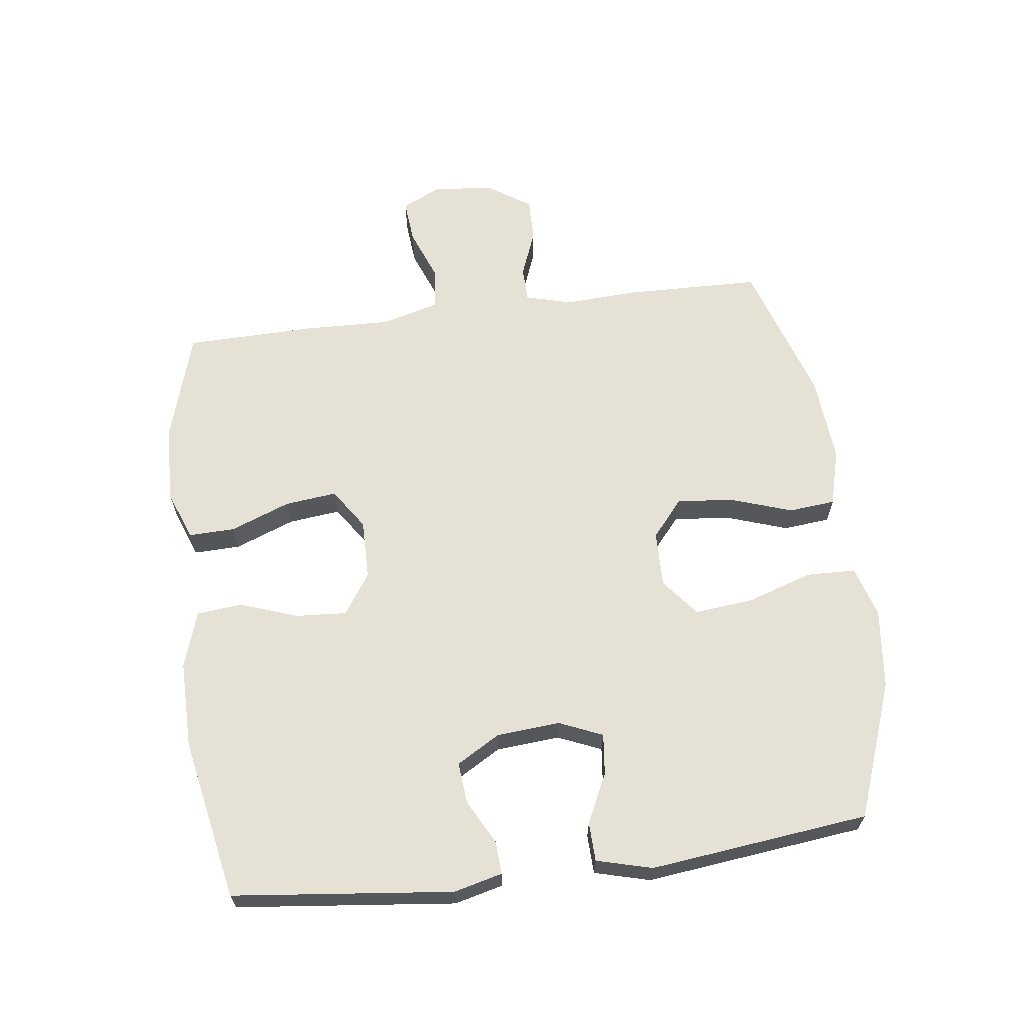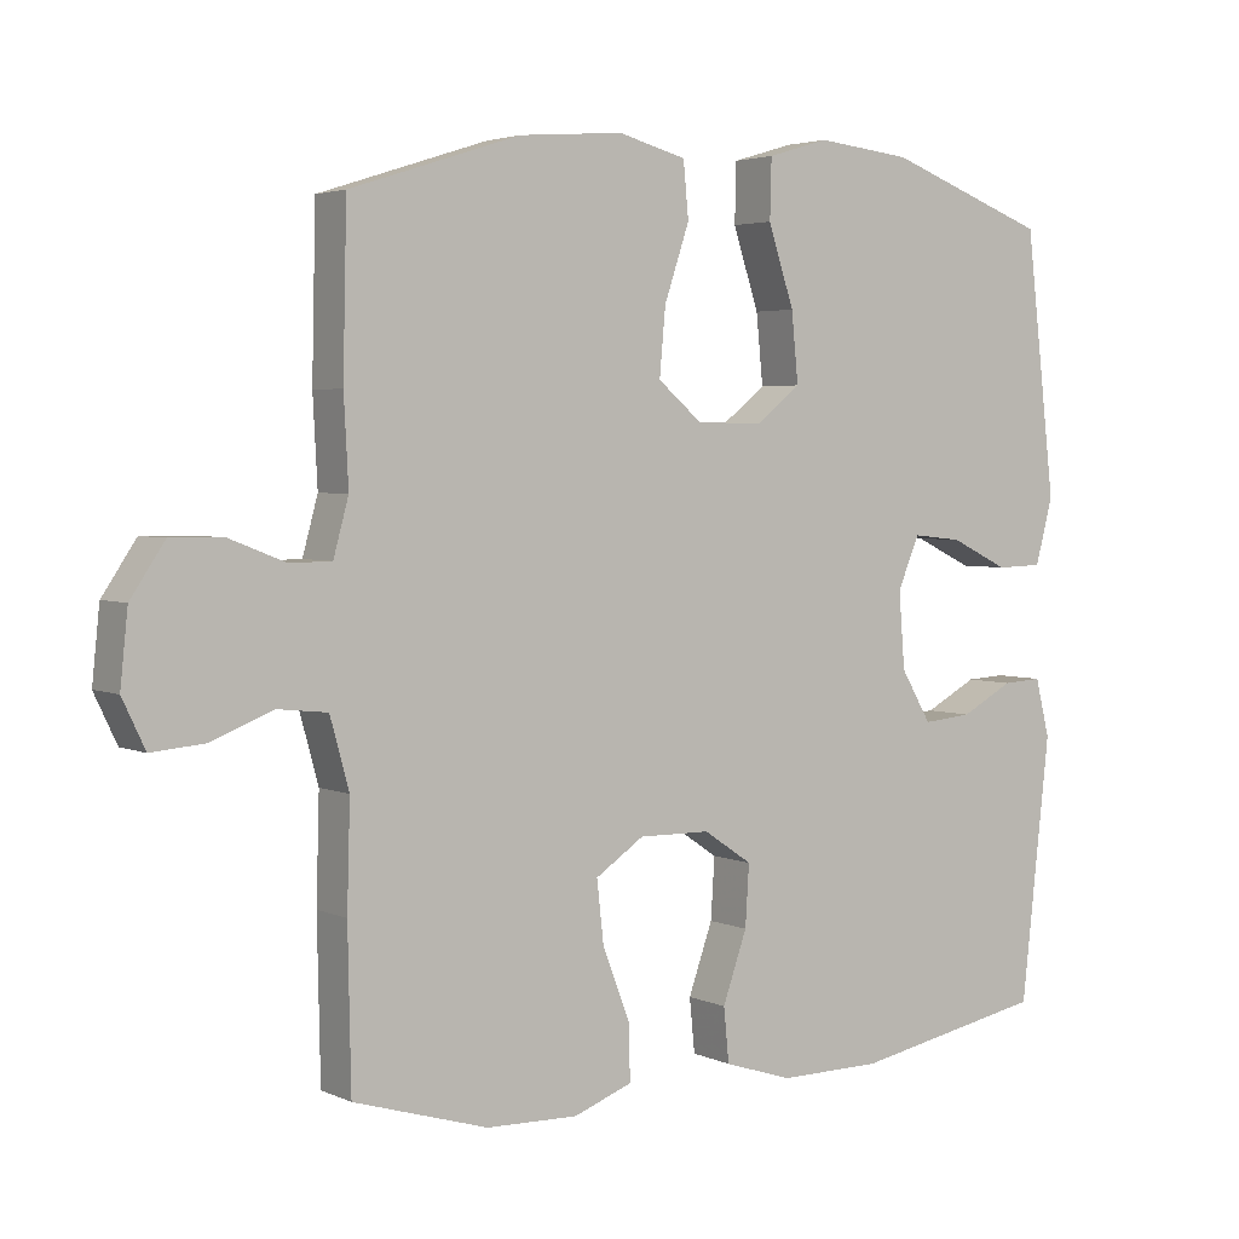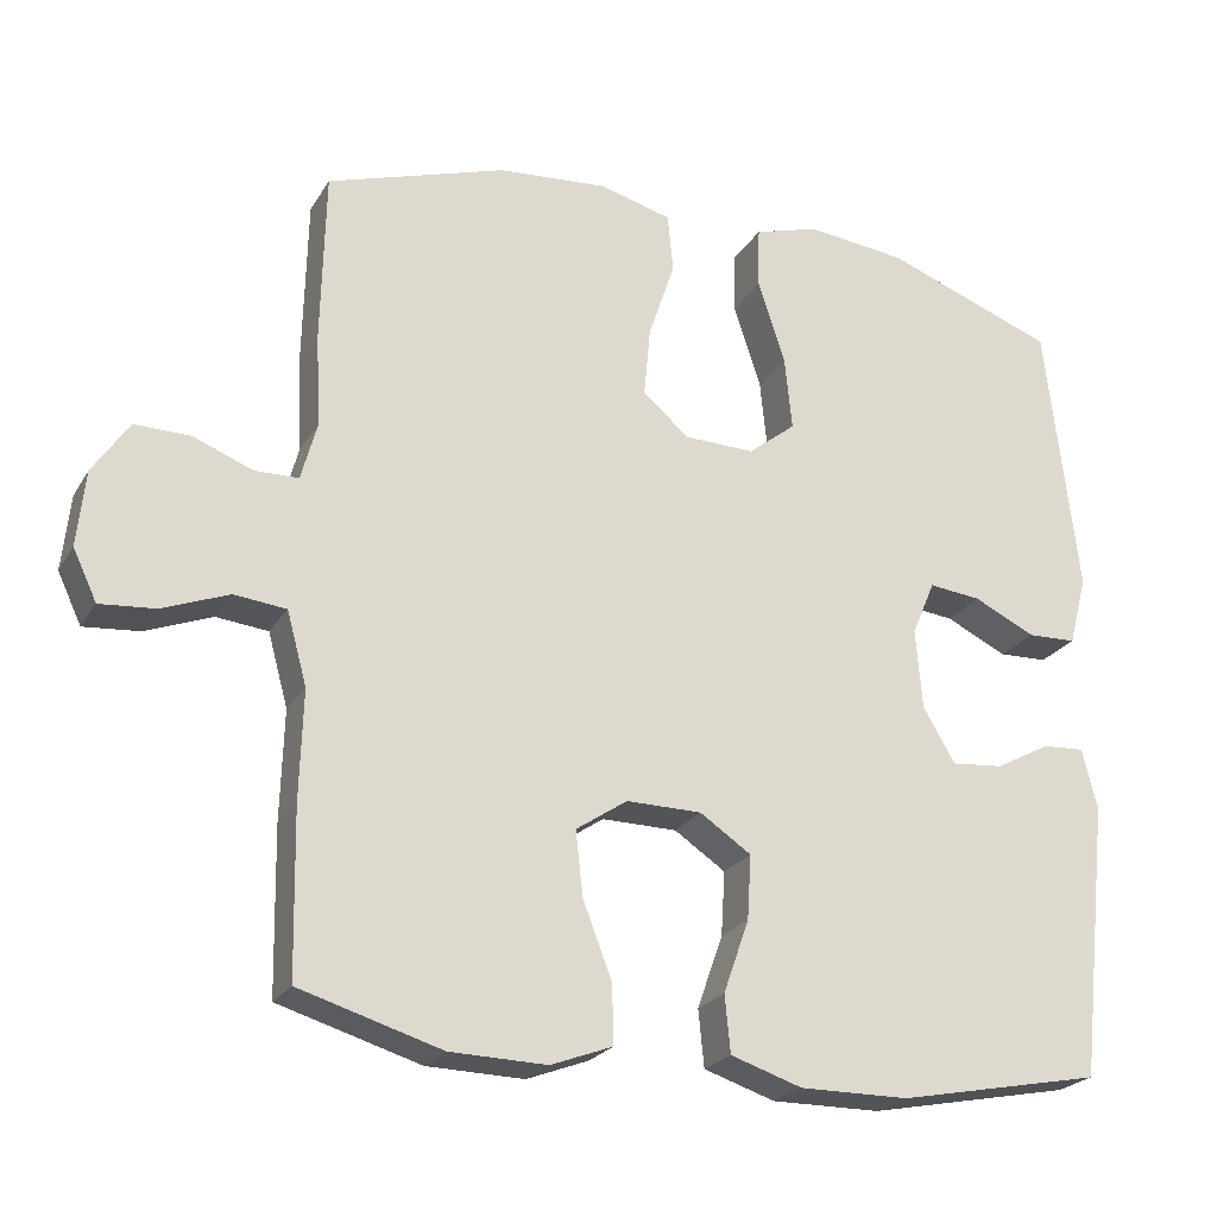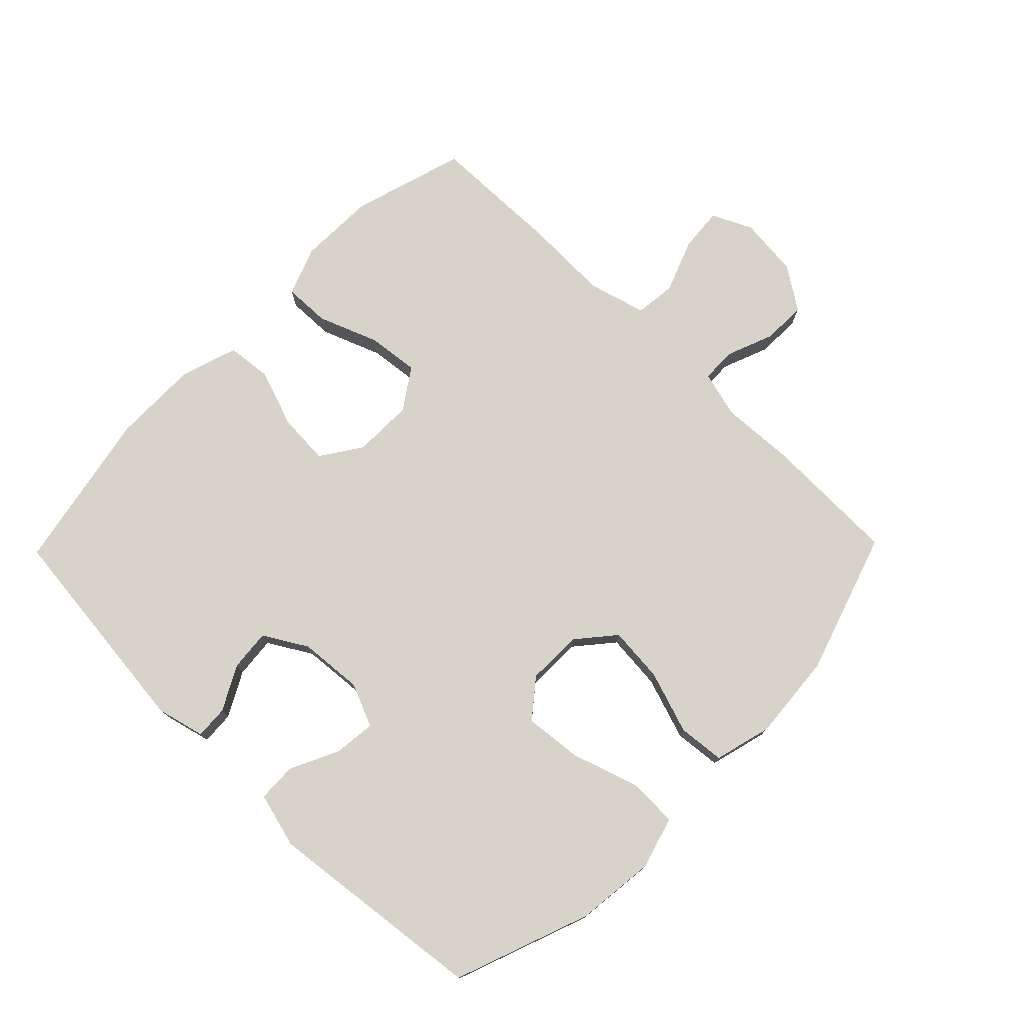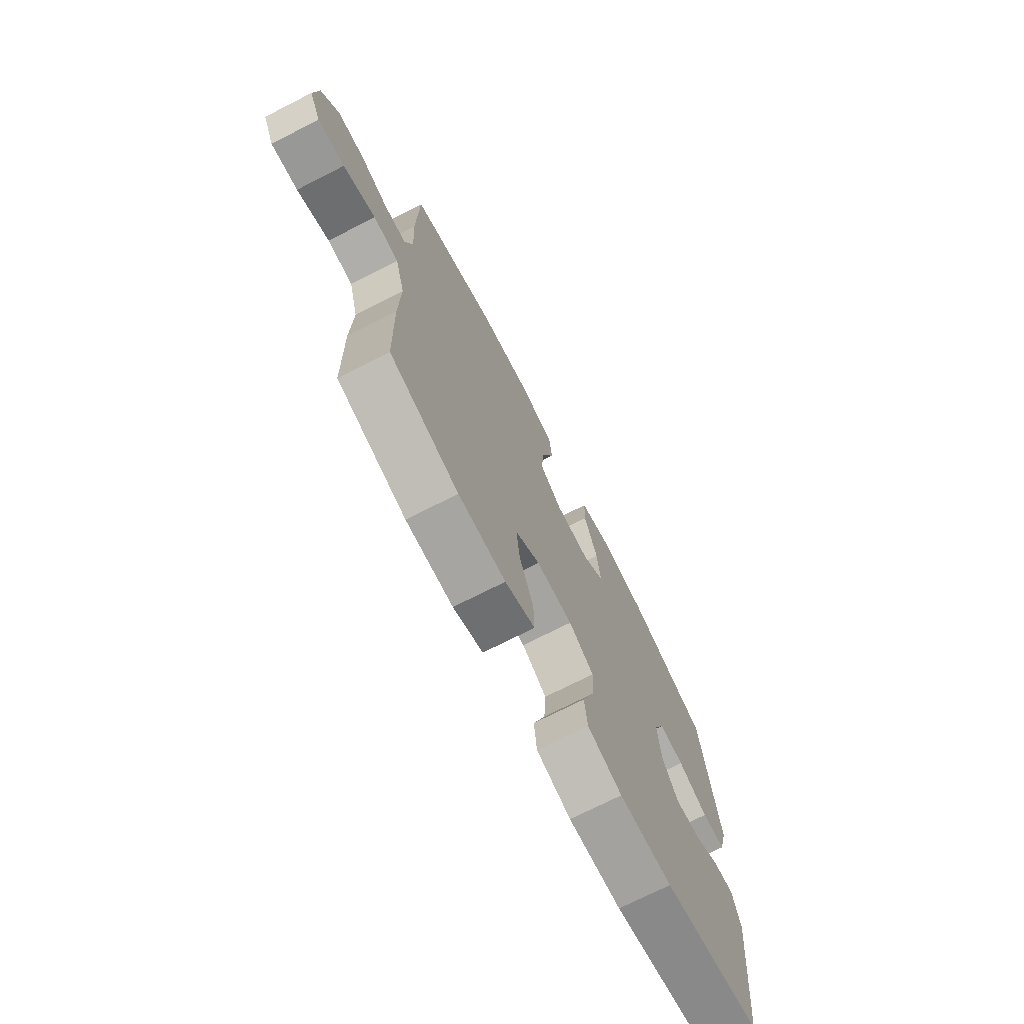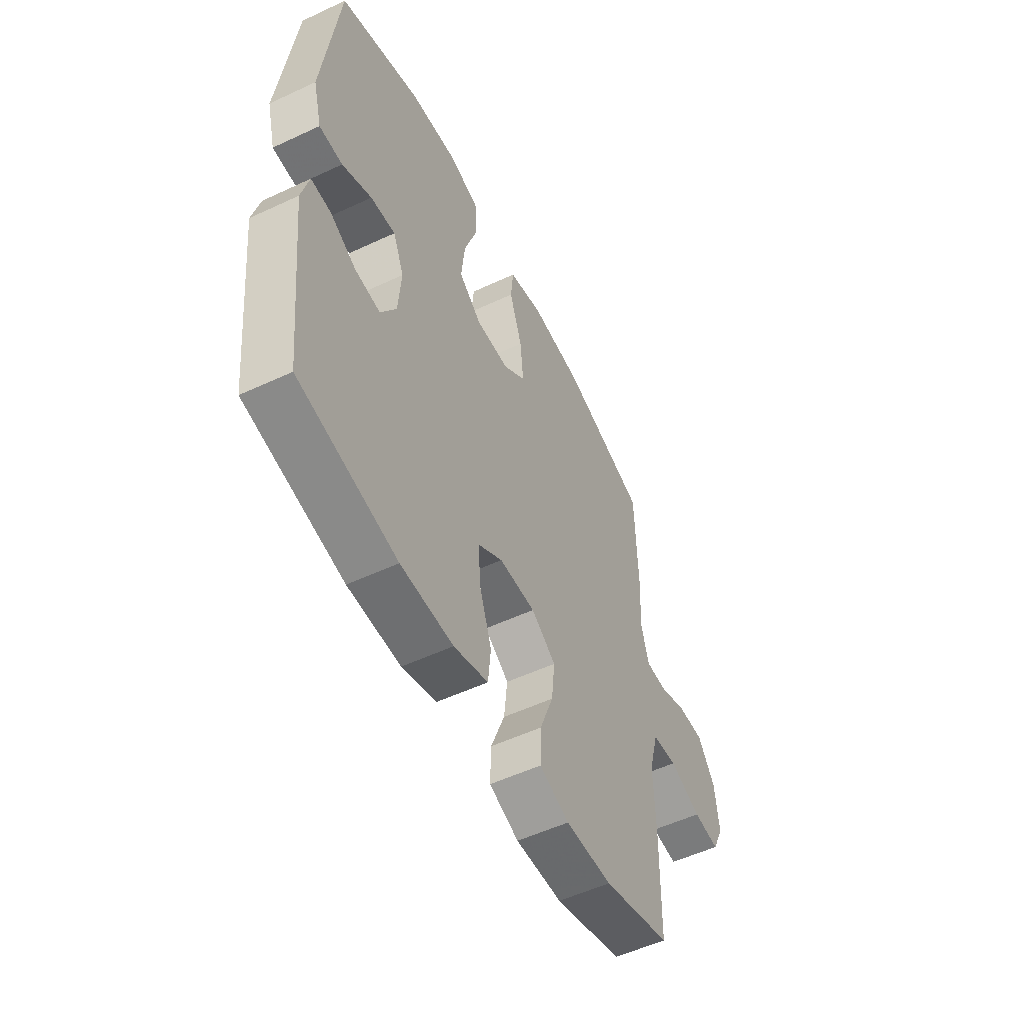
<metadata>
{"format":"obj","ext":"obj","renderer":"f3d","projection":"perspective","resolution":1024,"background":"white","views":[{"elev":64.1,"azim":-97.3,"up":"+Y"},{"elev":3.5,"azim":145.3,"up":"+Z"},{"elev":-23.3,"azim":156.3,"up":"+Z"},{"elev":76.0,"azim":-45.7,"up":"+Y"},{"elev":-72.7,"azim":117.0,"up":"+Z"},{"elev":-54.1,"azim":-63.6,"up":"+Z"}]}
</metadata>
<code>
v -0.5 0.07 -0.5
v -0.538 0.07 -0.155
v -0.519 0.07 -0.079
v -0.467 0.07 -0.082
v -0.398 0.07 -0.119
v -0.333 0.07 -0.125
v -0.293 0.07 -0.057
v -0.285 0.07 0.043
v -0.314 0.07 0.111
v -0.379 0.07 0.104
v -0.456 0.07 0.067
v -0.517 0.07 0.069
v -0.54 0.07 0.156
v -0.5 0.07 0.5
v -0.287 0.07 0.579
v -0.162 0.07 0.593
v -0.081 0.07 0.569
v -0.079 0.07 0.491
v -0.113 0.07 0.387
v -0.122 0.07 0.296
v -0.063 0.07 0.249
v 0.025 0.07 0.251
v 0.083 0.07 0.3
v 0.075 0.07 0.388
v 0.042 0.07 0.486
v 0.049 0.07 0.559
v 0.139 0.07 0.583
v 0.276 0.07 0.572
v 0.5 0.07 0.5
v 0.505 0.07 0.285
v 0.499 0.07 0.171
v 0.519 0.07 0.098
v 0.574 0.07 0.097
v 0.648 0.07 0.126
v 0.717 0.07 0.127
v 0.762 0.07 0.06
v 0.772 0.07 -0.035
v 0.742 0.07 -0.098
v 0.673 0.07 -0.092
v 0.59 0.07 -0.06
v 0.525 0.07 -0.067
v 0.5 0.07 -0.158
v 0.504 0.07 -0.295
v 0.5 0.07 -0.5
v 0.323 0.07 -0.553
v 0.202 0.07 -0.556
v 0.125 0.07 -0.527
v 0.127 0.07 -0.454
v 0.163 0.07 -0.36
v 0.172 0.07 -0.279
v 0.108 0.07 -0.236
v 0.014 0.07 -0.237
v -0.05 0.07 -0.28
v -0.045 0.07 -0.36
v -0.013 0.07 -0.451
v -0.02 0.07 -0.522
v -0.109 0.07 -0.551
v -0.245 0.07 -0.55
v -0.5 0 -0.5
v -0.538 0 -0.155
v -0.519 0 -0.079
v -0.467 0 -0.082
v -0.398 0 -0.119
v -0.333 0 -0.125
v -0.293 0 -0.057
v -0.285 0 0.043
v -0.314 0 0.111
v -0.379 0 0.104
v -0.456 0 0.067
v -0.517 0 0.069
v -0.54 0 0.156
v -0.5 0 0.5
v -0.287 0 0.579
v -0.162 0 0.593
v -0.081 0 0.569
v -0.079 0 0.491
v -0.113 0 0.387
v -0.122 0 0.296
v -0.063 0 0.249
v 0.025 0 0.251
v 0.083 0 0.3
v 0.075 0 0.388
v 0.042 0 0.486
v 0.049 0 0.559
v 0.139 0 0.583
v 0.276 0 0.572
v 0.5 0 0.5
v 0.505 0 0.285
v 0.499 0 0.171
v 0.519 0 0.098
v 0.574 0 0.097
v 0.648 0 0.126
v 0.717 0 0.127
v 0.762 0 0.06
v 0.772 0 -0.035
v 0.742 0 -0.098
v 0.673 0 -0.092
v 0.59 0 -0.06
v 0.525 0 -0.067
v 0.5 0 -0.158
v 0.504 0 -0.295
v 0.5 0 -0.5
v 0.323 0 -0.553
v 0.202 0 -0.556
v 0.125 0 -0.527
v 0.127 0 -0.454
v 0.163 0 -0.36
v 0.172 0 -0.279
v 0.108 0 -0.236
v 0.014 0 -0.237
v -0.05 0 -0.28
v -0.045 0 -0.36
v -0.013 0 -0.451
v -0.02 0 -0.522
v -0.109 0 -0.551
v -0.245 0 -0.55
f 3 4 5
f 2 3 5
f 1 2 5
f 58 1 5
f 57 58 5
f 56 57 5
f 55 56 5
f 54 55 5
f 53 54 5 6
f 52 53 6 7
f 51 52 7 8
f 50 51 8 9
f 47 48 49
f 46 47 49
f 45 46 49
f 44 45 49
f 43 44 49
f 42 43 49
f 41 42 49 50
f 38 39 40
f 37 38 40
f 36 37 40
f 35 36 40
f 34 35 40
f 33 34 40
f 32 33 40 41
f 41 50 9
f 32 41 9
f 31 32 9
f 29 30 31
f 28 29 31
f 27 28 31
f 26 27 31
f 25 26 31
f 24 25 31
f 17 18 19
f 16 17 19
f 15 16 19
f 14 15 19
f 13 14 19
f 12 13 19
f 11 12 19
f 10 11 19
f 9 10 19 20
f 23 24 31
f 22 23 31
f 21 22 31 9
f 9 20 21
f 63 62 61
f 63 61 60
f 63 60 59
f 63 59 116
f 63 116 115
f 63 115 114
f 63 114 113
f 63 113 112
f 64 63 112 111
f 65 64 111 110
f 66 65 110 109
f 67 66 109 108
f 107 106 105
f 107 105 104
f 107 104 103
f 107 103 102
f 107 102 101
f 107 101 100
f 108 107 100 99
f 98 97 96
f 98 96 95
f 98 95 94
f 98 94 93
f 98 93 92
f 98 92 91
f 99 98 91 90
f 67 108 99
f 67 99 90
f 67 90 89
f 89 88 87
f 89 87 86
f 89 86 85
f 89 85 84
f 89 84 83
f 89 83 82
f 77 76 75
f 77 75 74
f 77 74 73
f 77 73 72
f 77 72 71
f 77 71 70
f 77 70 69
f 77 69 68
f 78 77 68 67
f 89 82 81
f 89 81 80
f 67 89 80 79
f 79 78 67
f 1 59 60 2
f 2 60 61 3
f 3 61 62 4
f 4 62 63 5
f 5 63 64 6
f 6 64 65 7
f 7 65 66 8
f 8 66 67 9
f 9 67 68 10
f 10 68 69 11
f 11 69 70 12
f 12 70 71 13
f 13 71 72 14
f 14 72 73 15
f 15 73 74 16
f 16 74 75 17
f 17 75 76 18
f 18 76 77 19
f 19 77 78 20
f 20 78 79 21
f 21 79 80 22
f 22 80 81 23
f 23 81 82 24
f 24 82 83 25
f 25 83 84 26
f 26 84 85 27
f 27 85 86 28
f 28 86 87 29
f 29 87 88 30
f 30 88 89 31
f 31 89 90 32
f 32 90 91 33
f 33 91 92 34
f 34 92 93 35
f 35 93 94 36
f 36 94 95 37
f 37 95 96 38
f 38 96 97 39
f 39 97 98 40
f 40 98 99 41
f 41 99 100 42
f 42 100 101 43
f 43 101 102 44
f 44 102 103 45
f 45 103 104 46
f 46 104 105 47
f 47 105 106 48
f 48 106 107 49
f 49 107 108 50
f 50 108 109 51
f 51 109 110 52
f 52 110 111 53
f 53 111 112 54
f 54 112 113 55
f 55 113 114 56
f 56 114 115 57
f 57 115 116 58
f 58 116 59 1

</code>
